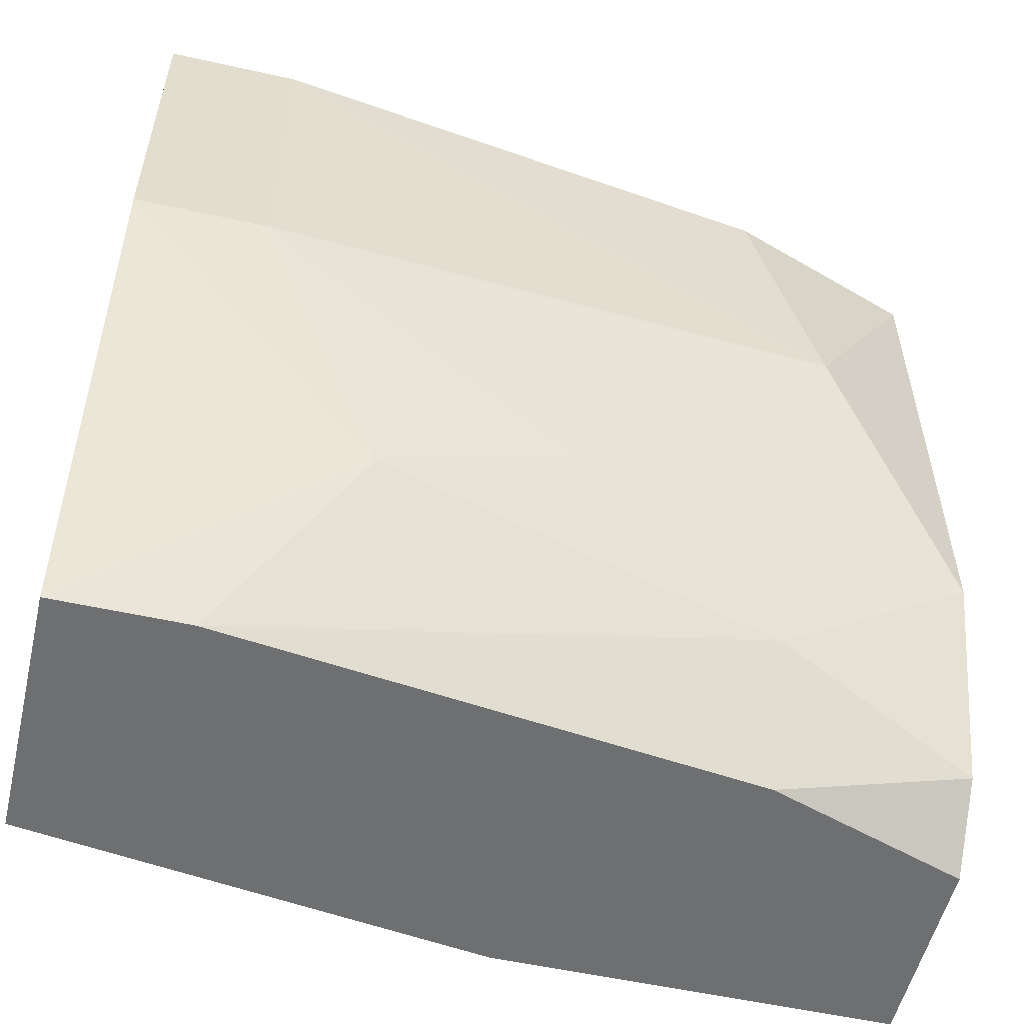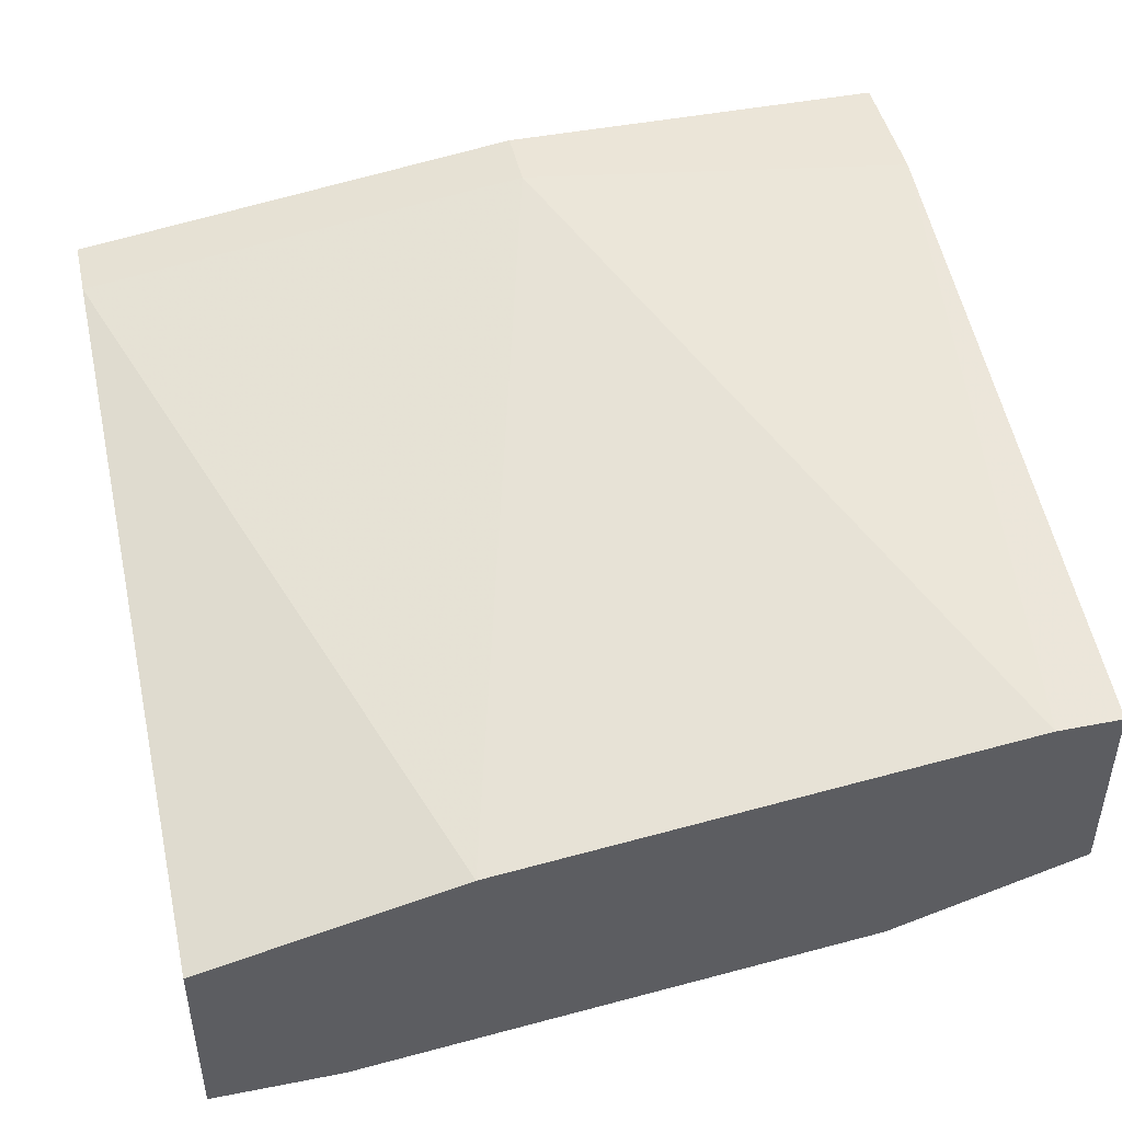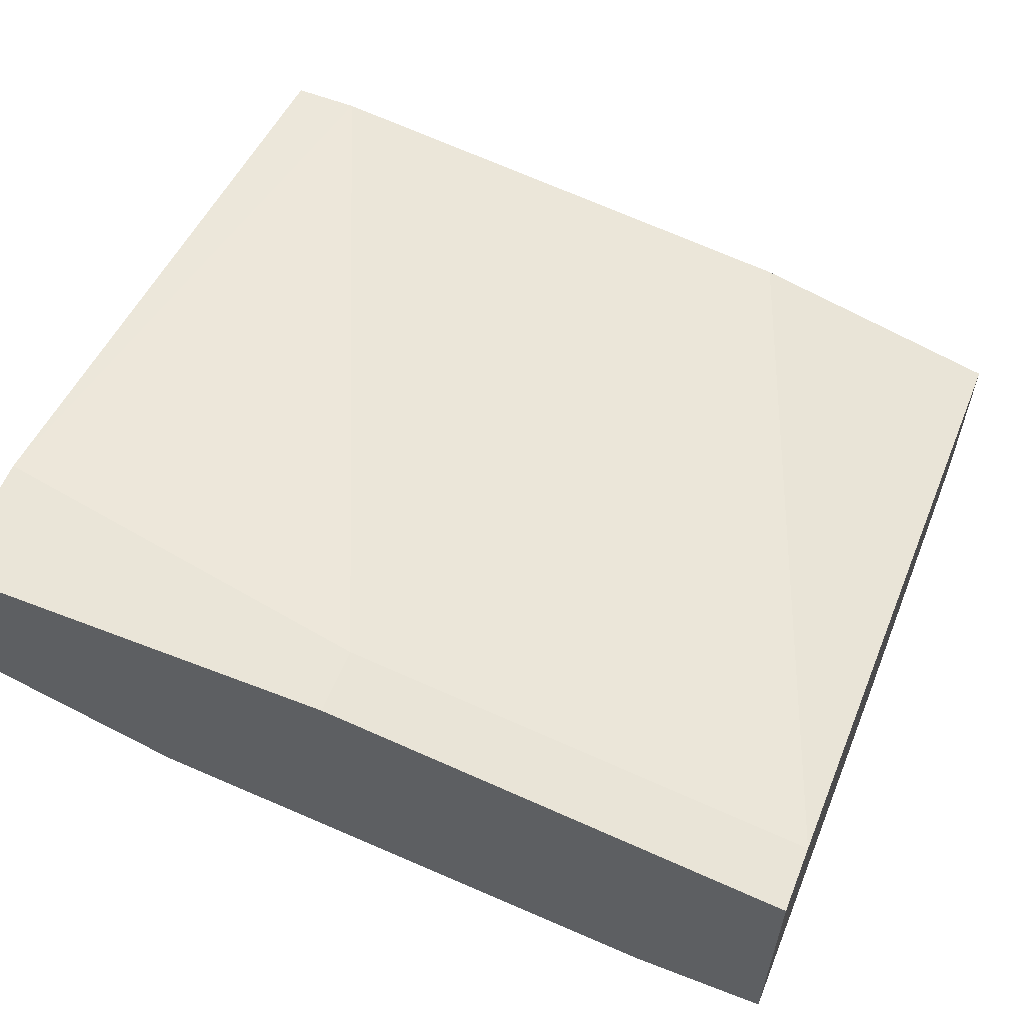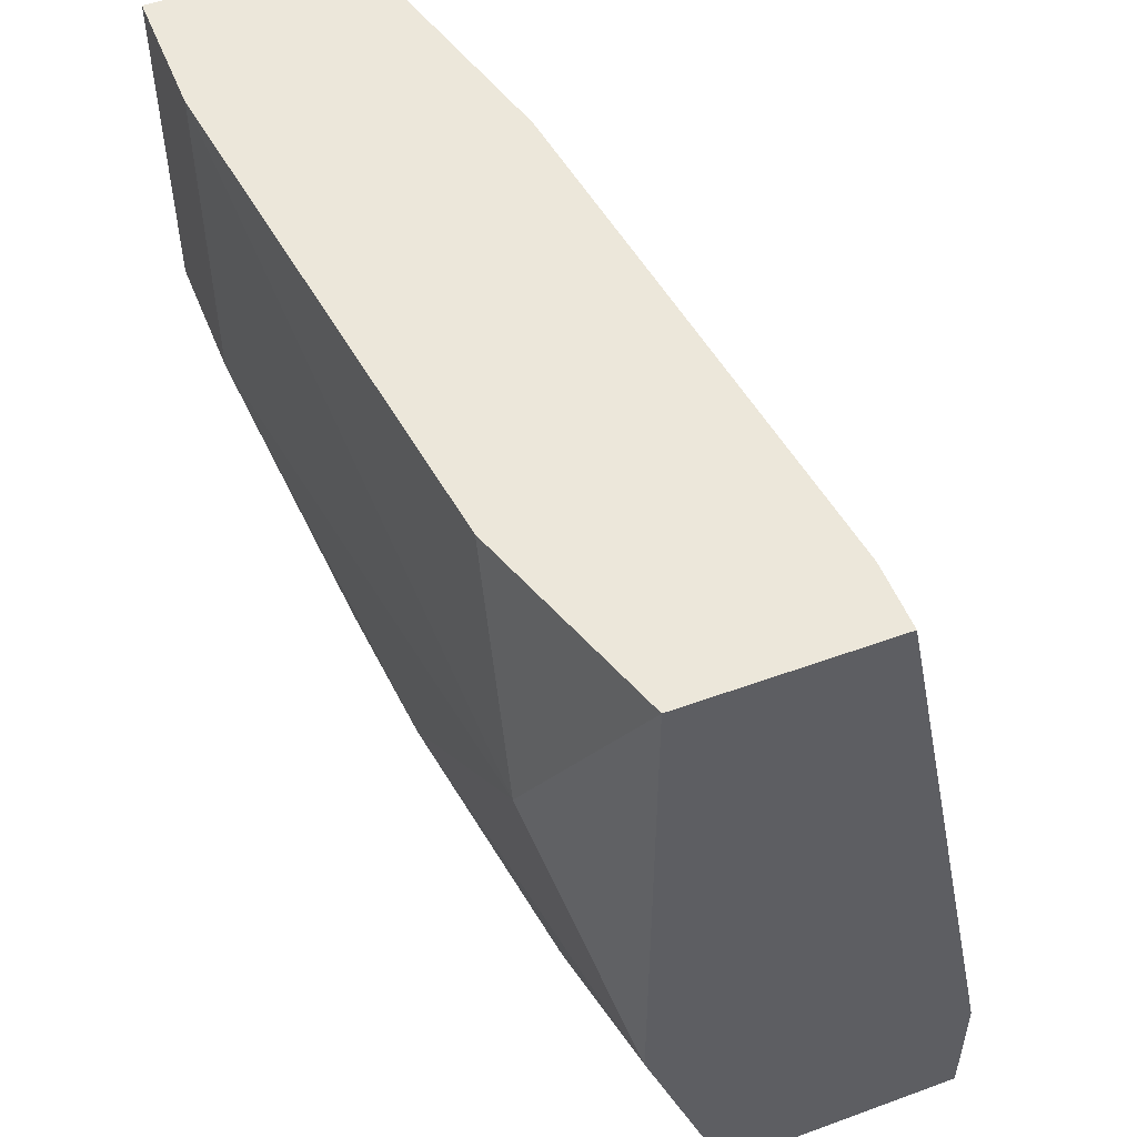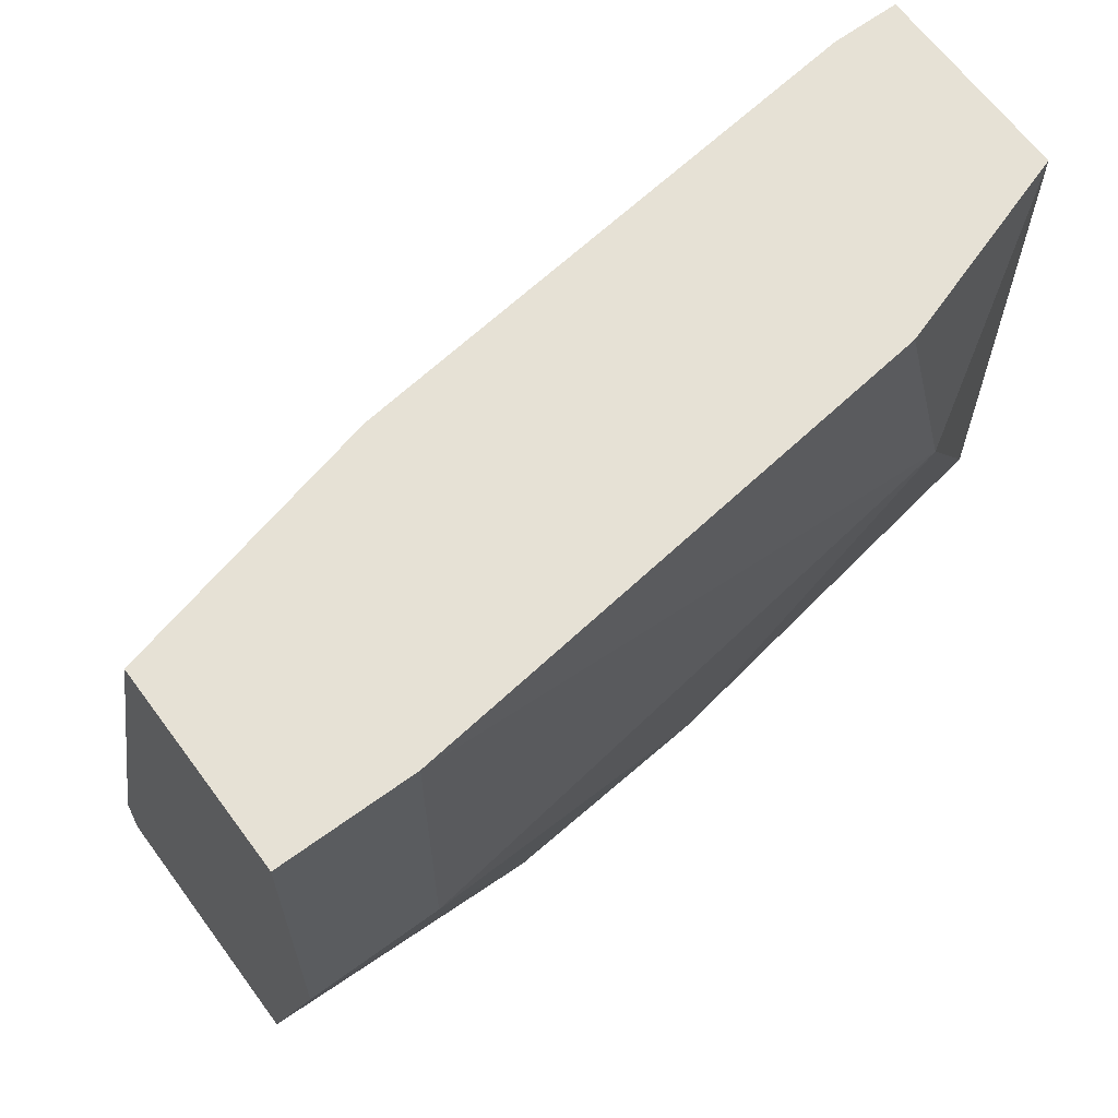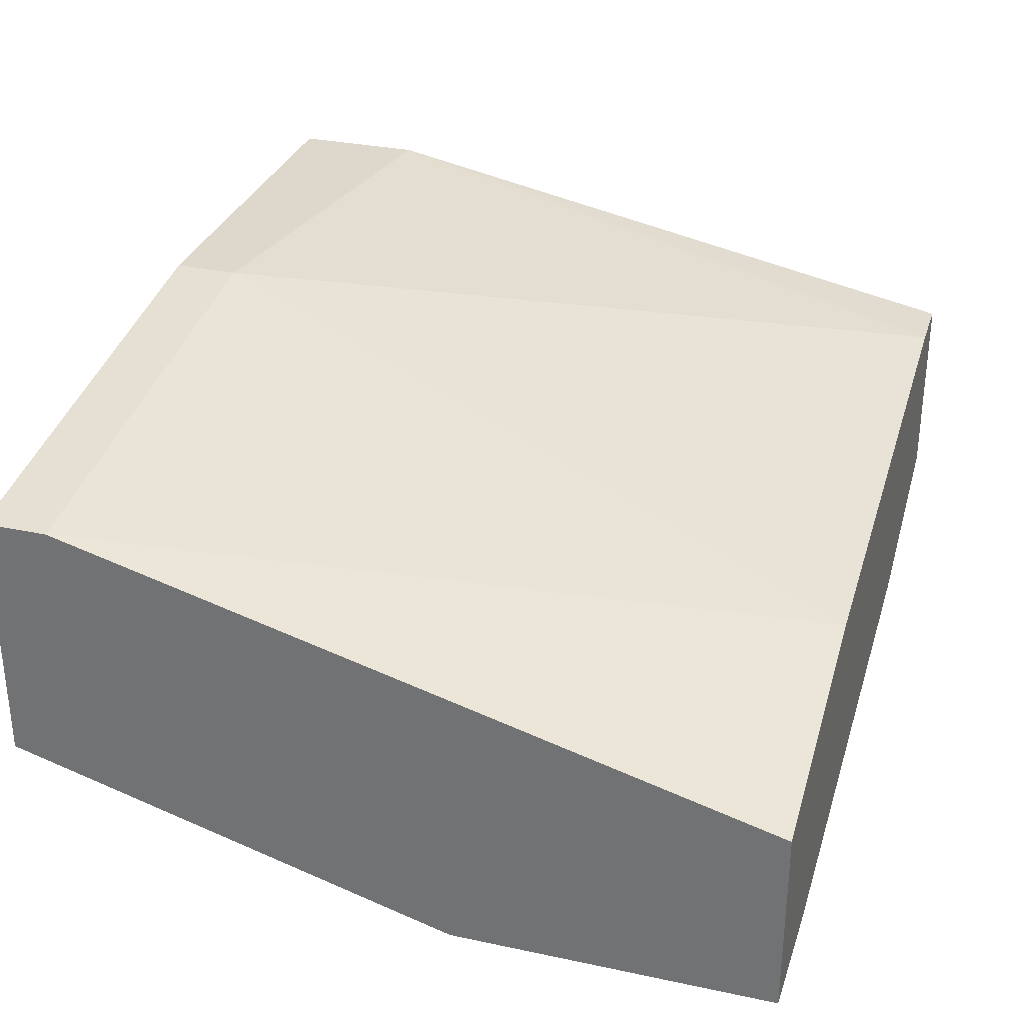
<metadata>
{"format":"obj","ext":"obj","renderer":"f3d","projection":"perspective","resolution":1024,"background":"white","views":[{"elev":-54.5,"azim":-13.3,"up":"+Z"},{"elev":45.9,"azim":-12.6,"up":"+Y"},{"elev":58.9,"azim":-158.2,"up":"+Y"},{"elev":52.2,"azim":68.5,"up":"+Z"},{"elev":64.4,"azim":-36.4,"up":"+Z"},{"elev":31.1,"azim":-73.1,"up":"+Y"}]}
</metadata>
<code>
v -0.001367 -0.02358 -0.01909
v -0.001367 -0.02358 -0.01494
v -0.001367 -0.03188 -0.01701
v -0.001367 -0.02773 0.005836
v -0.001367 -0.03396 -0.01078
v -0.001367 -0.03396 0.005836
v -0.001367 -0.02981 -0.01909
v -0.003445 -0.02773 0.005836
v -0.02006 -0.03604 -0.01286
v -0.02006 -0.02981 0.005836
v -0.005523 -0.03604 -0.002477
v -0.02837 -0.03188 0.005836
v -0.02837 -0.02566 -0.01909
v -0.02837 -0.02566 -0.01701
v -0.02837 -0.03396 -0.01909
v -0.02837 -0.03812 -0.004554
v -0.02837 -0.03812 0.005836
v -0.02422 -0.03396 -0.01909
v -0.02422 -0.03812 -0.004554
v -0.02422 -0.03812 0.005836
v -0.007601 -0.03188 -0.01909
v -0.007601 -0.03396 -0.01494
v -0.007601 -0.03604 0.005836
v -0.01384 -0.02358 -0.01909
v -0.01384 -0.02358 -0.01701
v -0.01384 -0.03604 -0.01078
f 25 1 24
f 13 15 12
f 15 13 1
f 12 6 8
f 1 6 3
f 6 12 20
f 12 15 16
f 8 25 10
f 12 8 10
f 15 1 21
f 6 1 4
f 8 6 4
f 13 12 14
f 25 13 14
f 10 25 14
f 12 10 14
f 20 12 17
f 16 20 17
f 12 16 17
f 3 6 5
f 6 11 5
f 11 26 5
f 1 25 2
f 25 8 2
f 4 1 2
f 8 4 2
f 20 16 19
f 11 20 19
f 26 11 19
f 6 20 23
f 11 6 23
f 20 11 23
f 16 15 9
f 26 19 9
f 19 16 9
f 21 3 22
f 3 5 22
f 5 26 22
f 26 9 22
f 1 3 7
f 21 1 7
f 3 21 7
f 15 21 18
f 9 15 18
f 21 22 18
f 22 9 18
f 1 13 24
f 13 25 24

</code>
